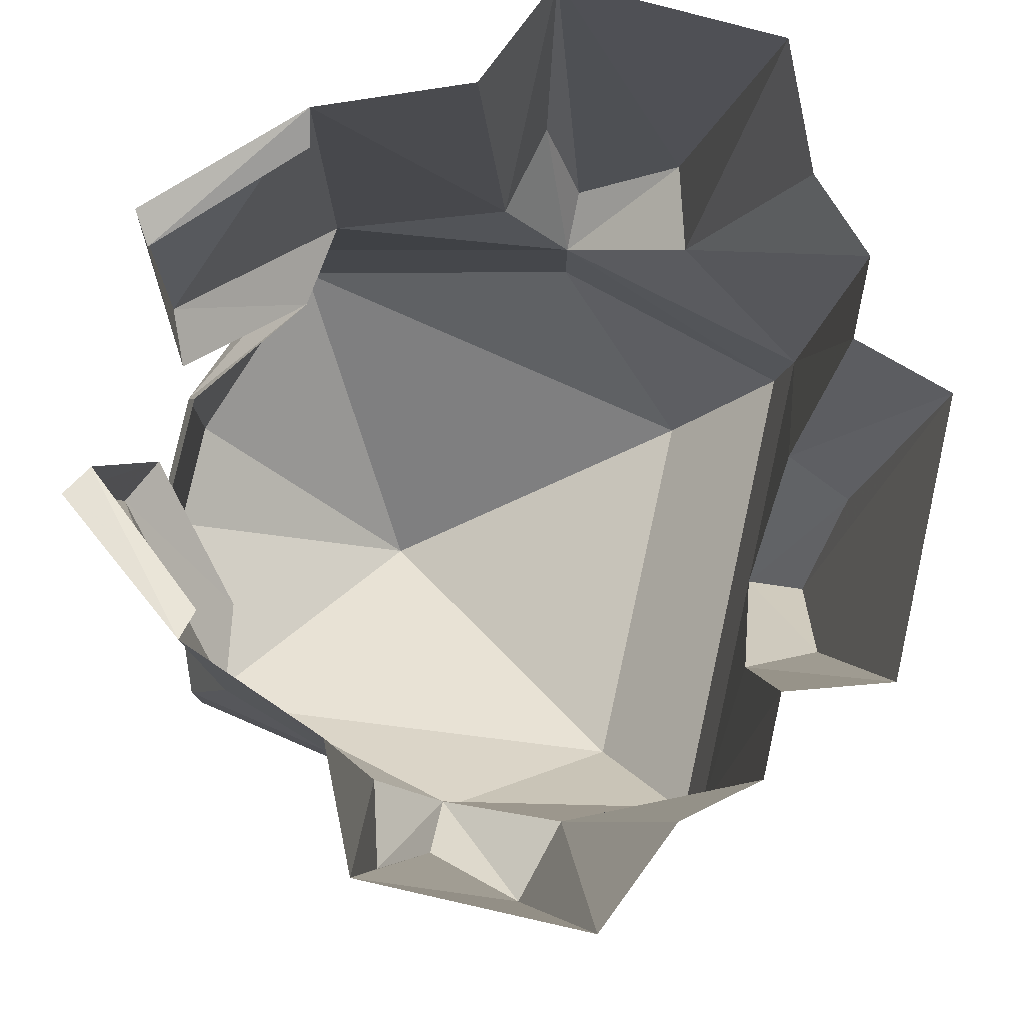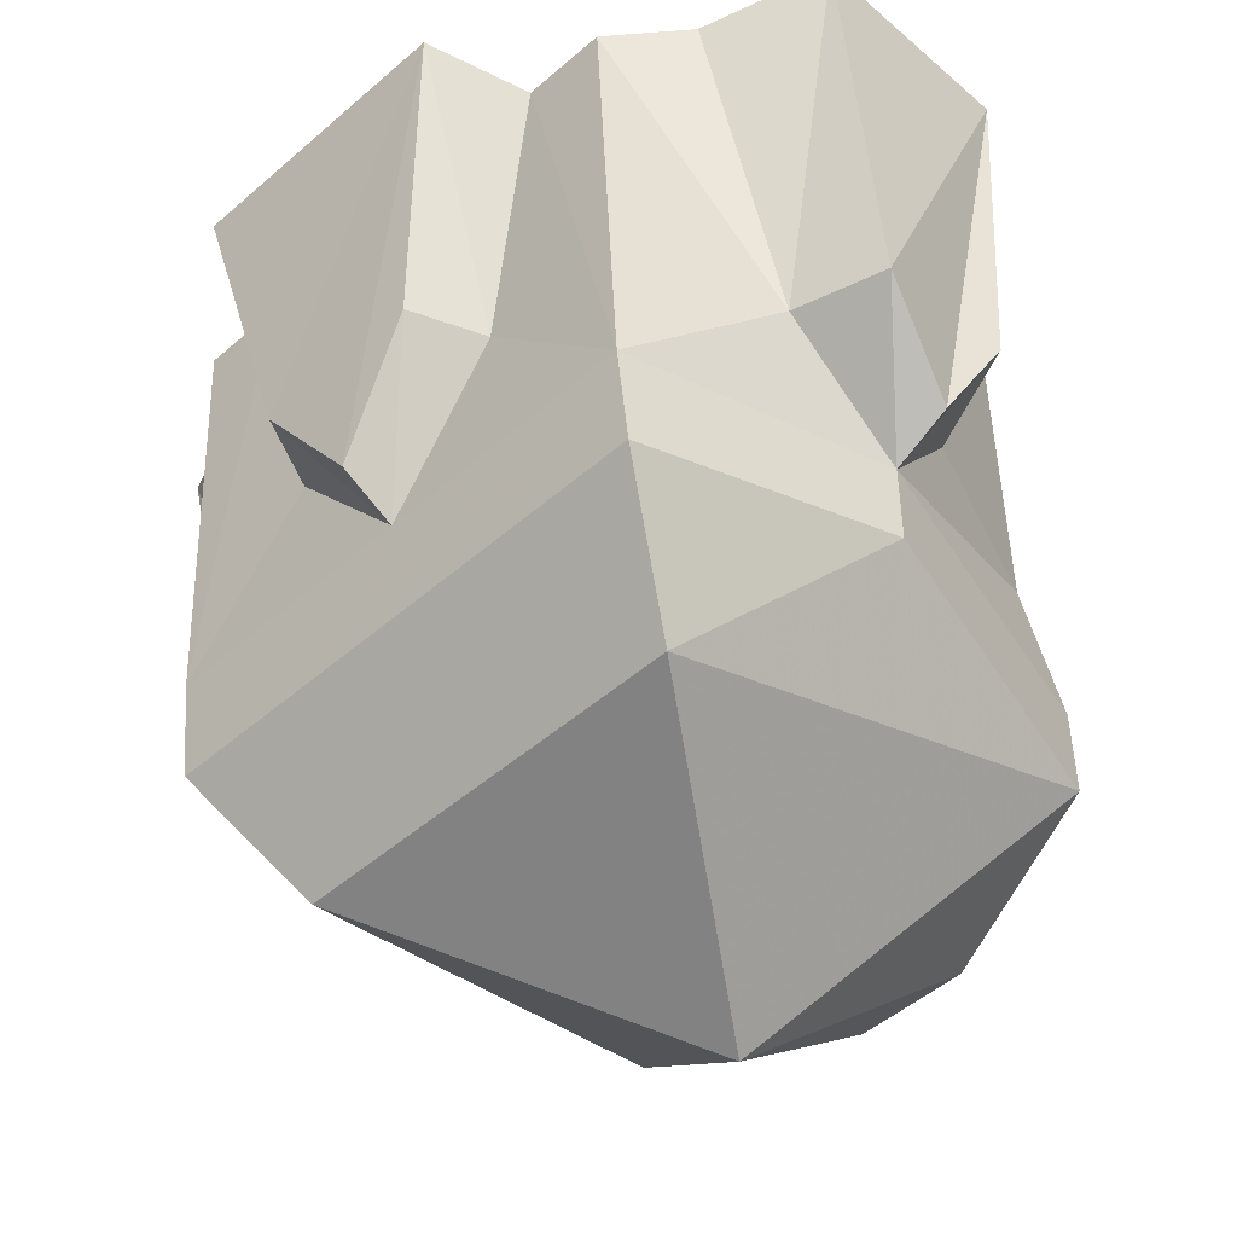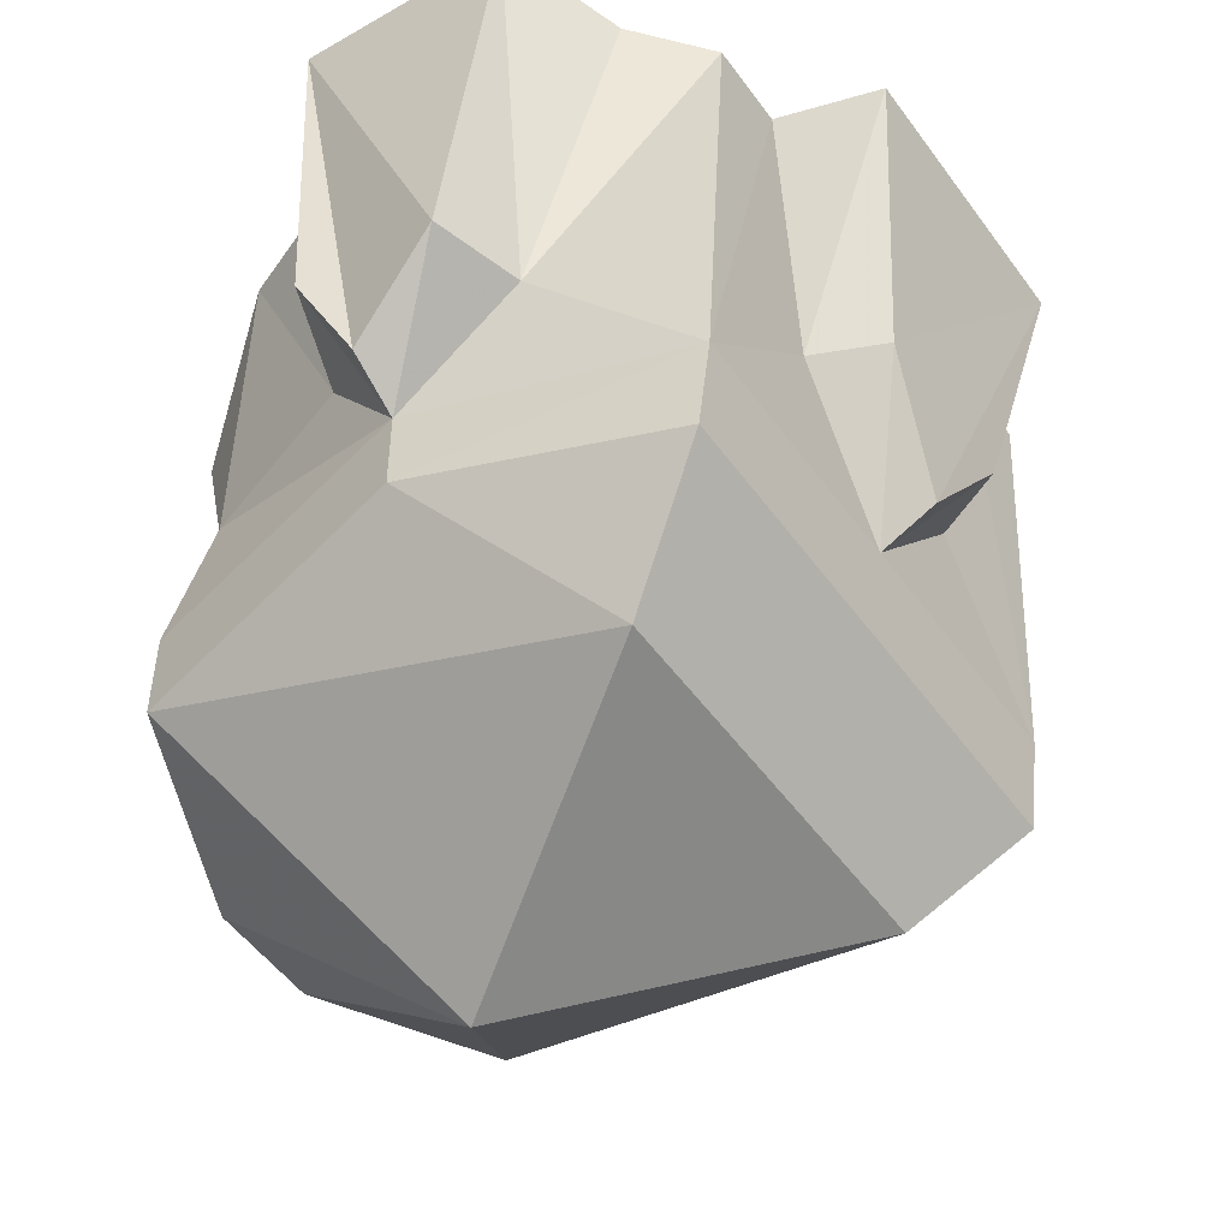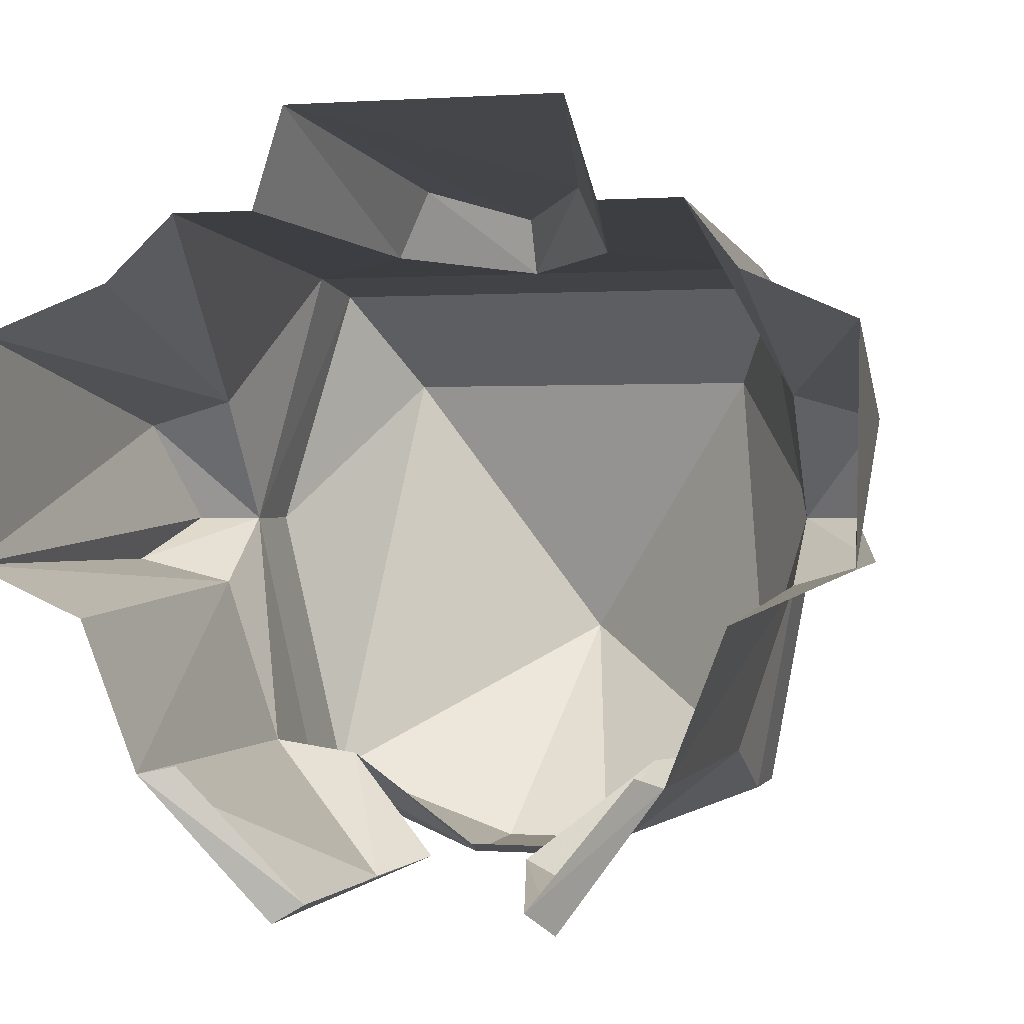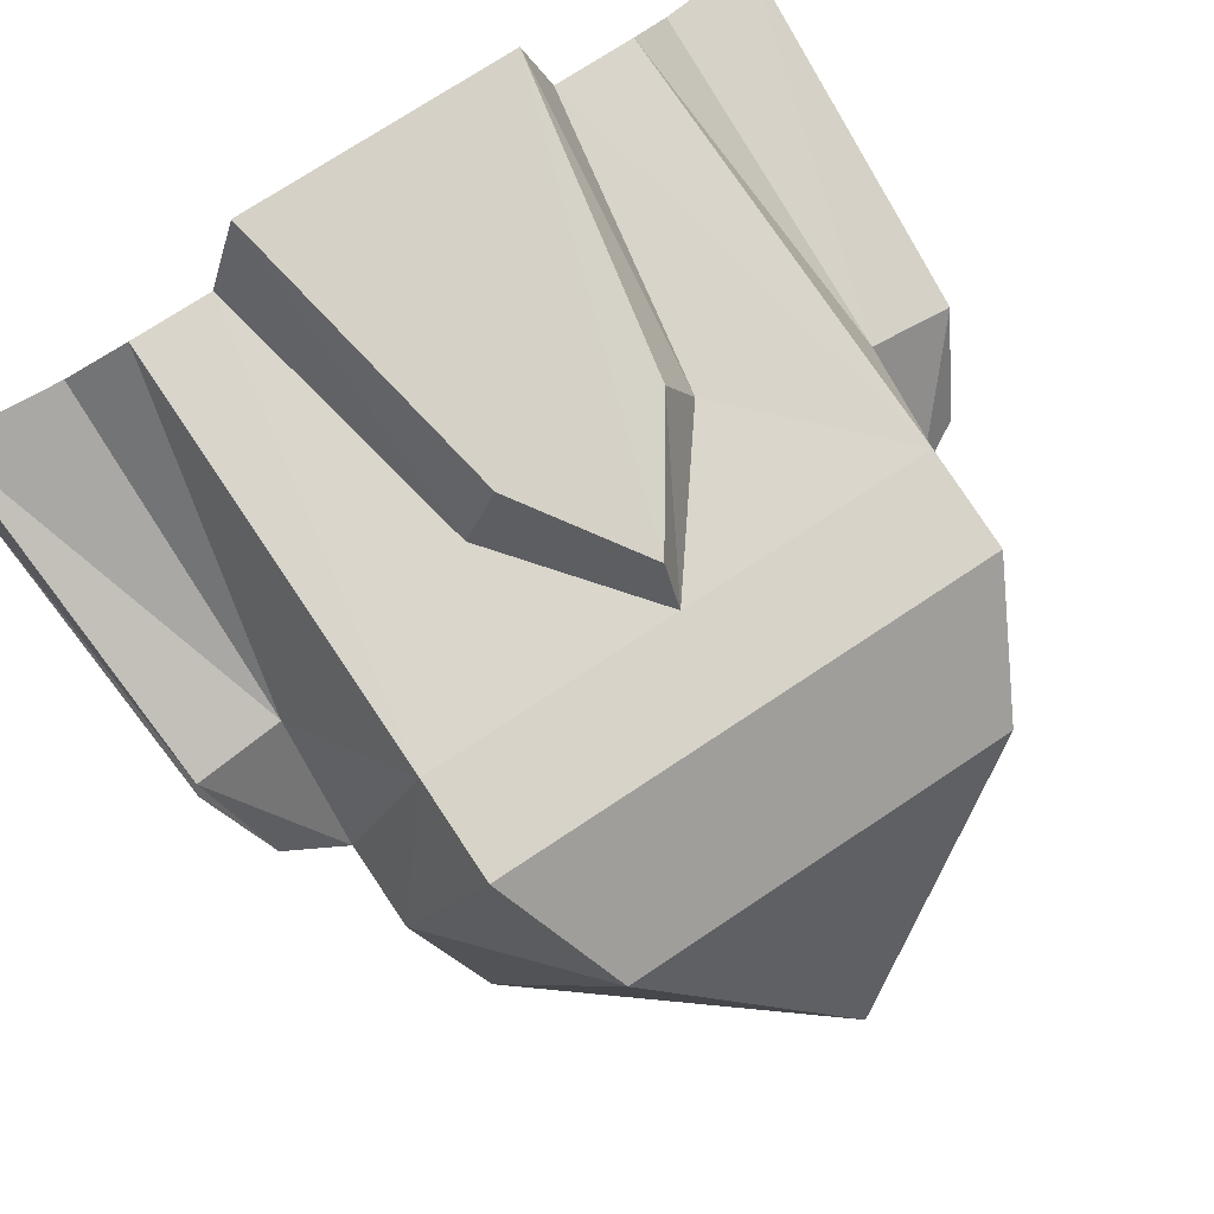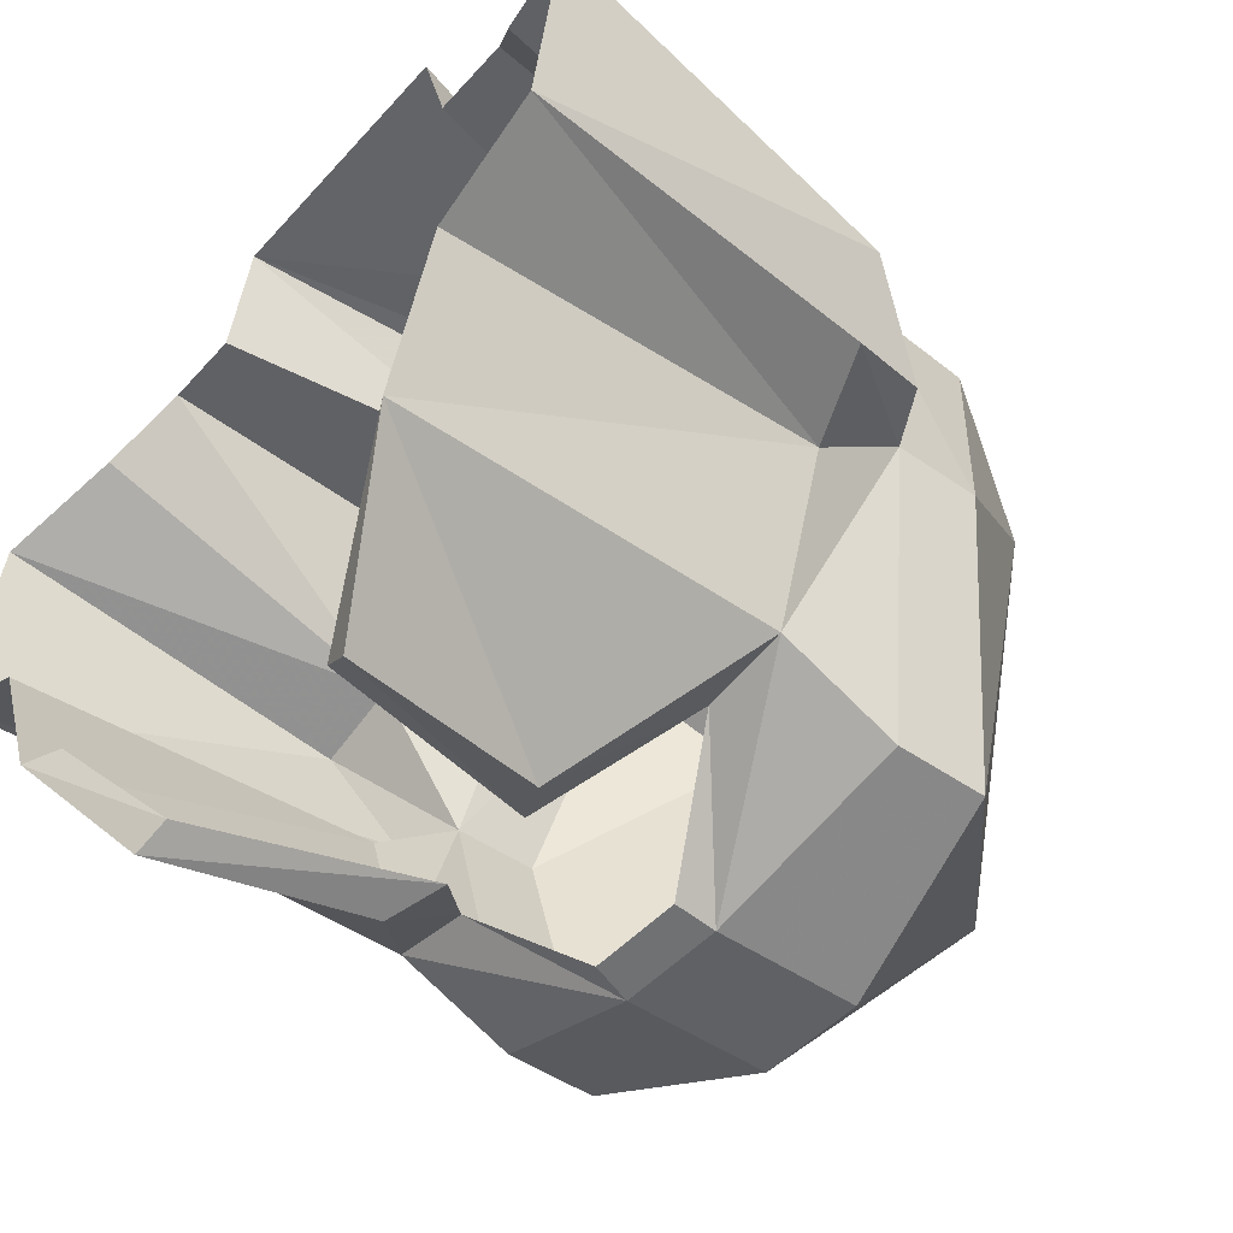
<metadata>
{"format":"obj","ext":"obj","renderer":"f3d","projection":"perspective","resolution":1024,"background":"white","views":[{"elev":79.5,"azim":-77.5,"up":"+Y"},{"elev":-49.3,"azim":43.8,"up":"+Y"},{"elev":-51.5,"azim":-55.2,"up":"+Y"},{"elev":0.0,"azim":-165.1,"up":"+Z"},{"elev":72.0,"azim":-33.9,"up":"+Z"},{"elev":-46.0,"azim":-128.9,"up":"+Z"}]}
</metadata>
<code>
o item/gold_helmet/chat
v 40 36 -39
v 22 27 -62
v 17 26 -59
v 35 33 -38
v -17 26 -59
v -22 27 -62
v -40 36 -39
v -35 33 -38
v -49 -54 -1
v -40 -59 -47
v -31 -82 24
v -40 -64 40
v -40 -48 42
v -49 -40 -1
v -40 -44 -47
v -9 -40 -59
v -9 -64 -59
v 0 -98 -22
v 31 -82 24
v 40 -64 40
v 0 -48 42
v -18 -25 43
v -27 22 46
v -40 22 46
v -49 -25 19
v -63 -25 15
v -58 -35 -1
v -63 -20 -8
v -49 -25 -12
v -40 -25 -39
v -26 -25 -41
v -8 -34 -57
v 9 -40 -59
v 9 -64 -59
v 40 -59 -47
v 49 -54 -1
v 49 -40 -1
v 40 -48 42
v 18 -25 43
v 13 -25 54
v 0 -44 51
v -13 -25 54
v -22 22 62
v 40 -25 -39
v 40 -44 -47
v 22 22 62
v 27 22 46
v 40 22 46
v 49 -25 19
v 49 27 35
v 67 32 27
v 63 -25 15
v 67 36 -8
v 58 -35 -1
v 63 -20 -8
v 49 -25 -12
v 49 36 -16
v 16 -6 -59
v 8 -10 -56
v -49 27 35
v -67 32 27
v -67 36 -8
v -49 36 -16
v -16 -6 -59
v -8 -10 -56
v 8 -34 -57
v 26 -25 -41
f 1 2 3
f 1 3 4
f 5 6 7
f 5 7 8
f 9 10 11
f 9 11 12
f 9 12 13
f 9 13 14
f 9 14 15
f 9 15 10
f 10 15 16
f 10 16 17
f 10 17 18
f 10 18 11
f 11 18 19
f 11 19 20
f 11 20 12
f 12 20 13
f 13 20 21
f 13 21 22
f 13 22 23
f 13 23 24
f 13 24 25
f 13 25 14
f 14 25 26
f 14 26 27
f 14 27 28
f 14 28 29
f 14 29 30
f 14 30 15
f 15 30 16
f 16 30 31
f 16 31 32
f 16 32 33
f 16 33 17
f 17 33 34
f 17 34 18
f 18 34 35
f 18 35 19
f 19 35 36
f 19 36 20
f 20 36 37
f 20 37 38
f 20 38 21
f 21 38 39
f 21 39 40
f 21 40 41
f 21 41 42
f 21 42 22
f 22 42 43
f 22 43 23
f 19 11 11
f 19 11 19
f 33 44 45
f 33 45 34
f 34 45 35
f 35 45 37
f 35 37 36
f 46 43 42
f 46 42 41
f 46 41 40
f 46 40 39
f 46 39 47
f 47 39 38
f 47 38 48
f 48 38 49
f 48 49 50
f 50 49 51
f 51 49 52
f 51 52 53
f 53 52 54
f 53 54 55
f 53 55 56
f 53 56 57
f 57 56 1
f 1 56 44
f 1 44 58
f 1 58 2
f 2 58 59
f 2 59 3
f 23 24 13
f 38 37 49
f 49 37 52
f 52 37 54
f 54 37 55
f 55 37 56
f 56 37 44
f 44 37 45
f 60 25 24
f 25 60 61
f 25 61 26
f 26 61 62
f 26 62 27
f 27 62 28
f 28 62 29
f 29 62 63
f 29 63 7
f 29 7 30
f 30 7 64
f 30 64 31
f 31 64 65
f 65 64 6
f 65 6 5
f 64 7 6
f 32 66 33
f 33 66 67
f 33 67 44
f 44 67 58
f 58 67 59

</code>
